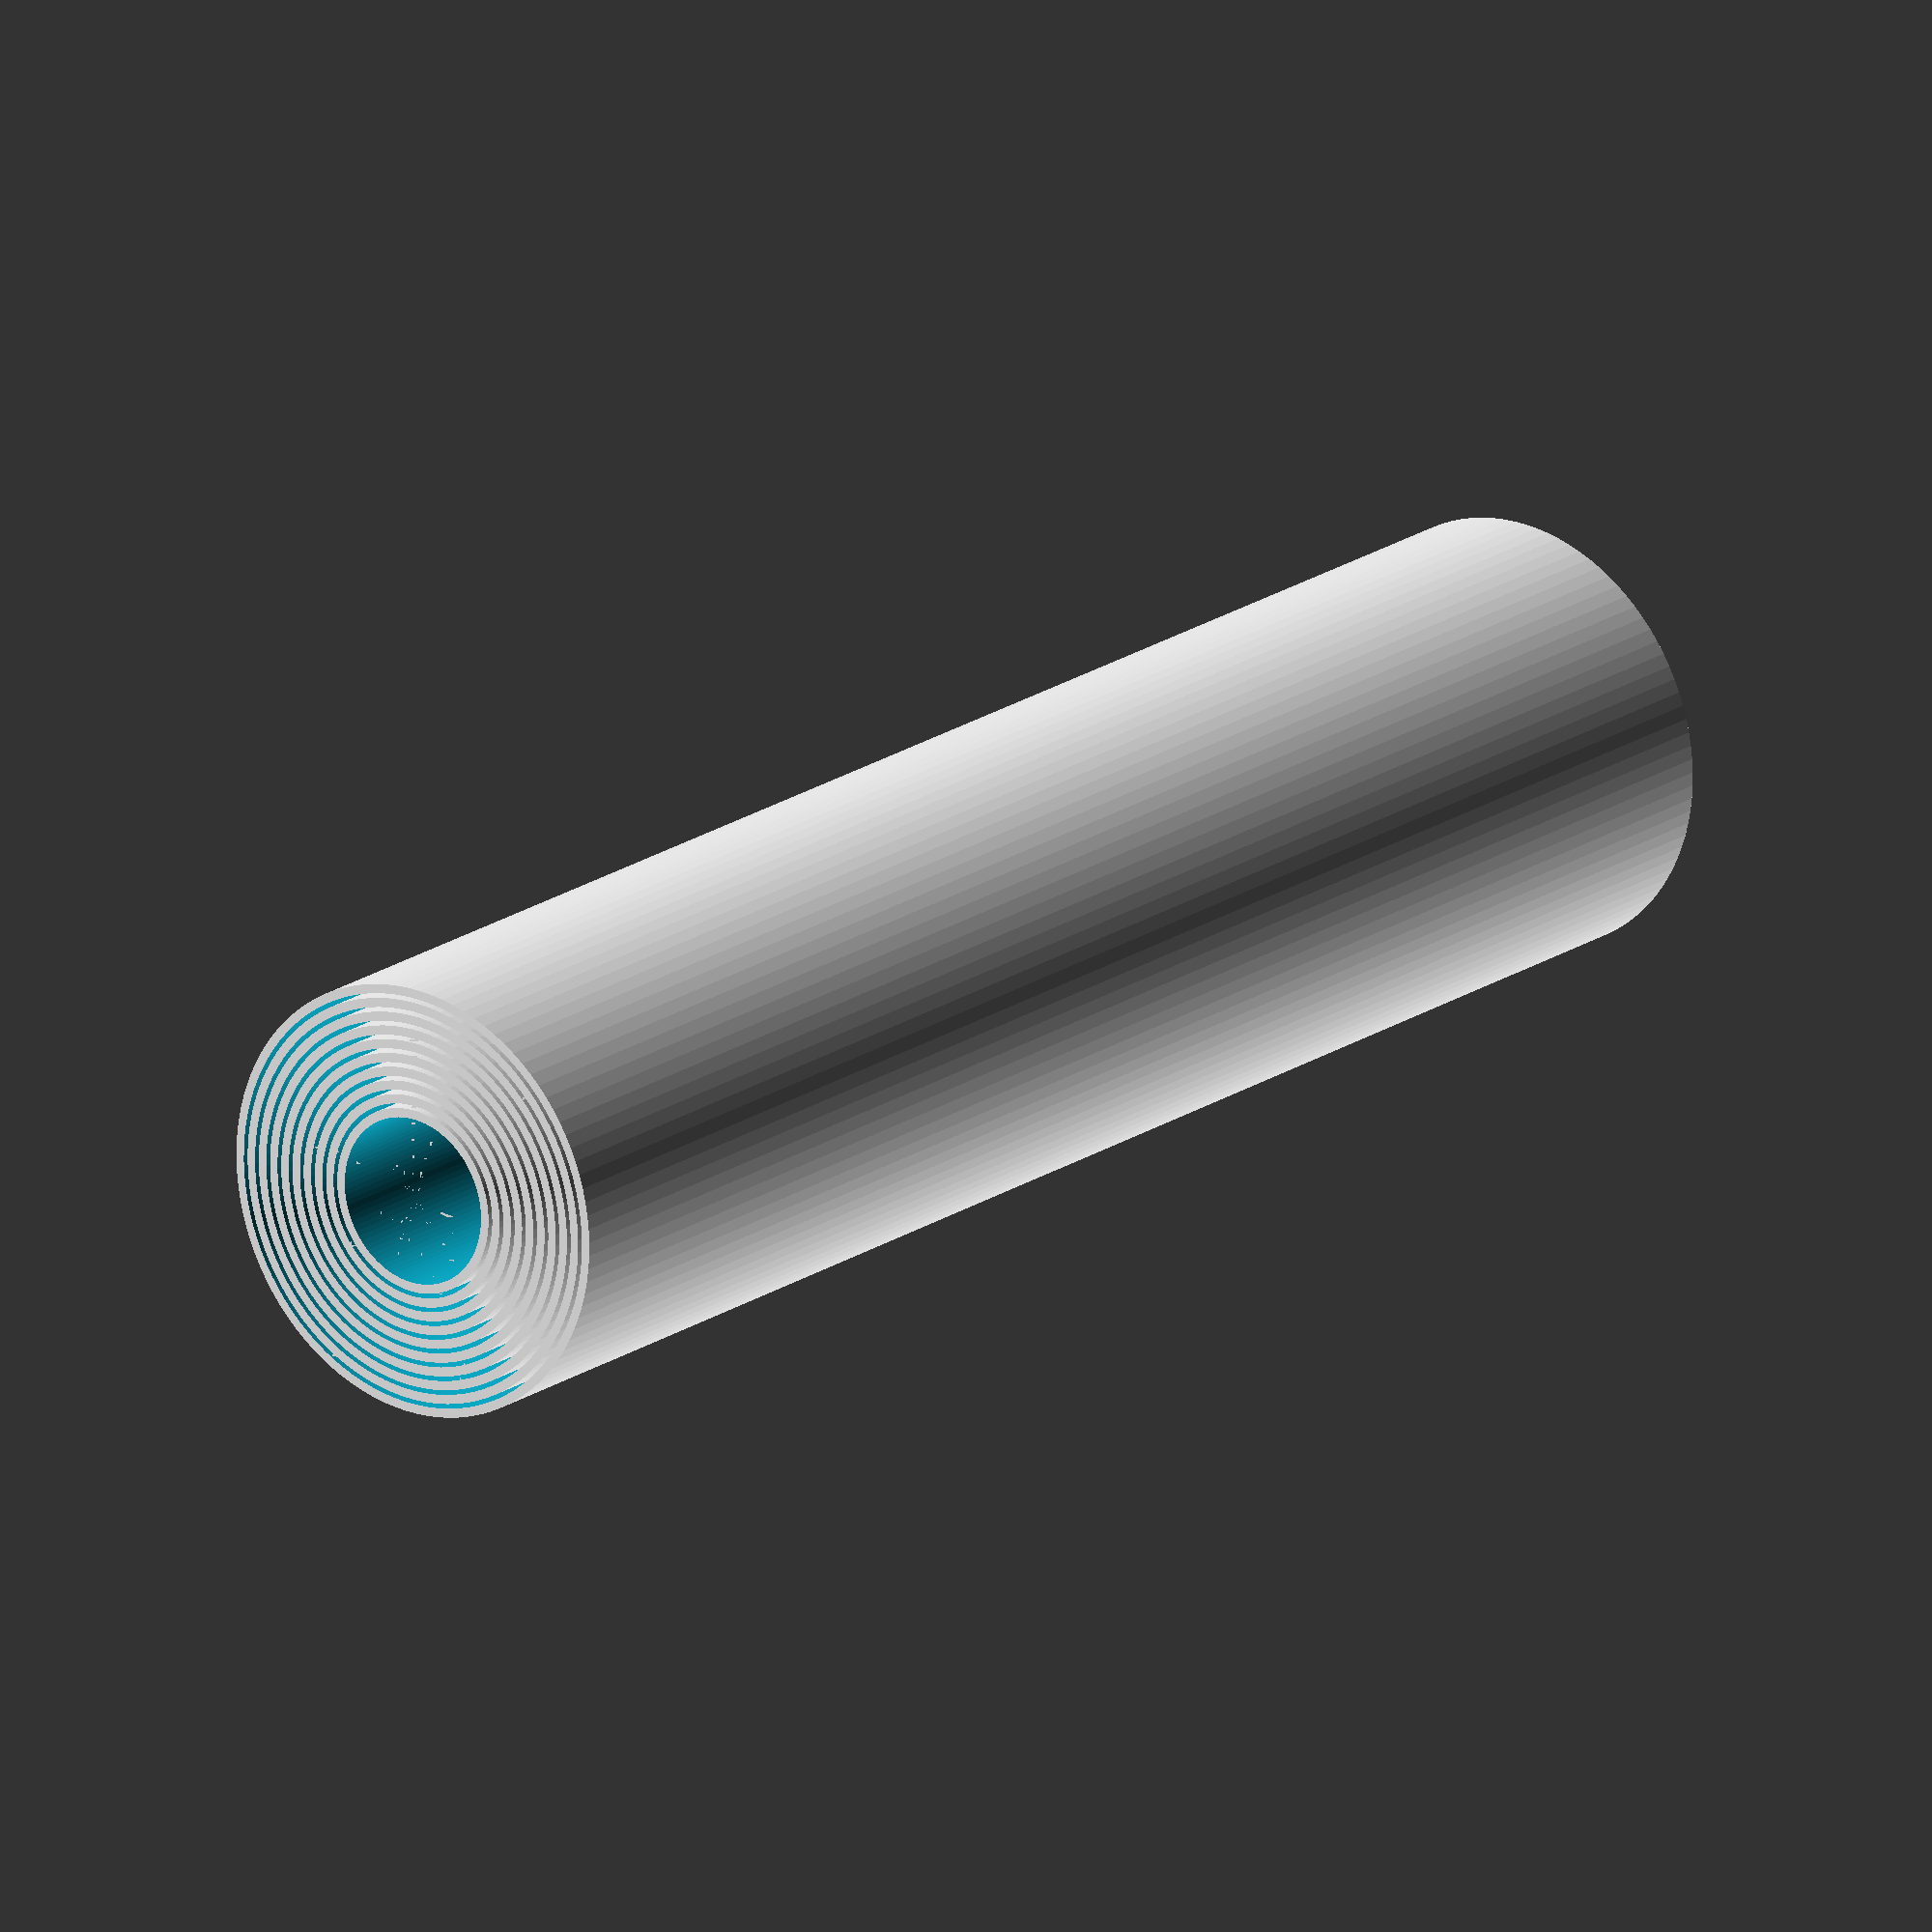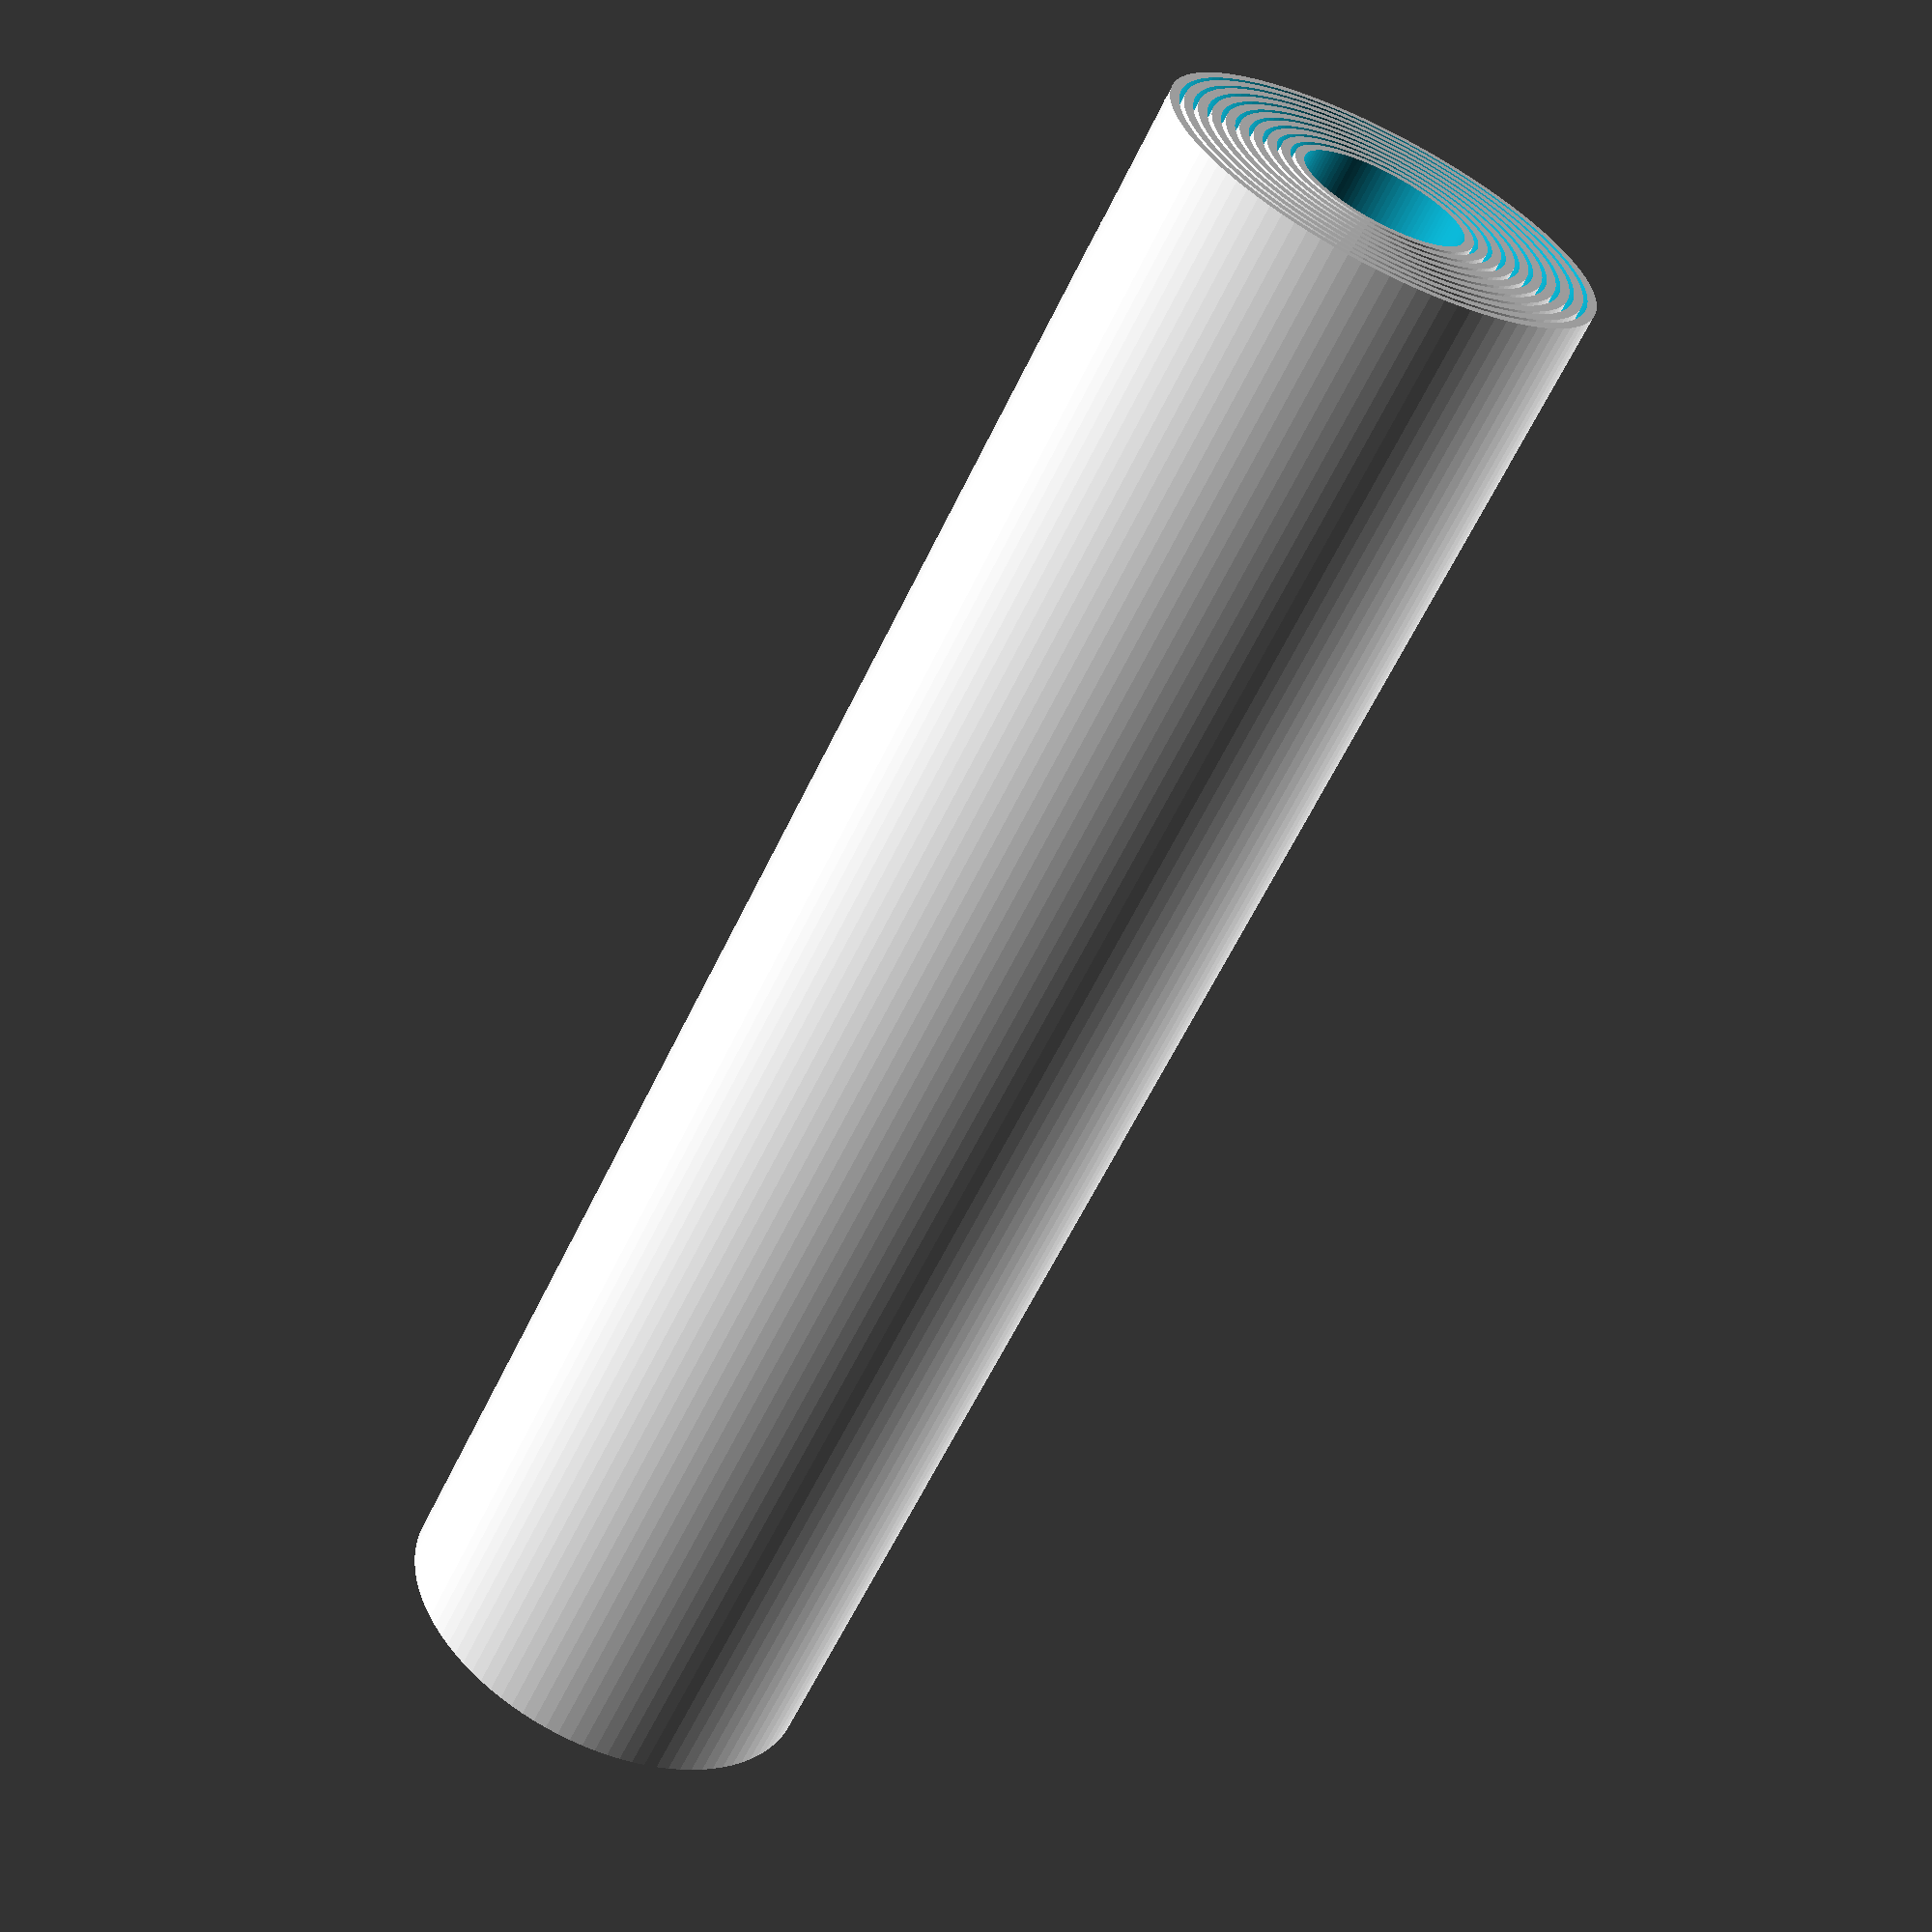
<openscad>
pieces = 13;
width_between = 0.4;
piece_thickness = 0.8;
//top_to_bottom_ratio = 0.9;
$fn = 100;
height = 150;
min_radius = 3;
skip_first_n_inner_rings = 3;

radius_addition_to_keep_from_falling_out = 0.3;

bottom_holder_thickness = 1;
bottom_holder_height = 20;
bottom_holder_wall_thickness = 0.8;

top_toy_thickness = 1;
top_toy_height = 2;
top_toy_wall_thickness = 0.8;

debug =  false;
debug_spacing = -3;

module extendo(){
    for ( i = [1 + skip_first_n_inner_rings : pieces] ){
        to_scale = piece_thickness + width_between;
        bottom_radius = (i * to_scale) + min_radius;
        top_radius = bottom_radius + radius_addition_to_keep_from_falling_out;
        debug_translation_z = debug ? -1*(i * (height + debug_spacing)) : 0;
        translate([0, 0, debug_translation_z]) difference(){
            cylinder(height, bottom_radius, top_radius);
            translate([0,0,-0.01]) cylinder(height + 0.02, bottom_radius - piece_thickness, top_radius - piece_thickness);
        }
    }
}



module bottom_cap(){
    largest_radius = pieces * (piece_thickness + width_between) + min_radius + radius_addition_to_keep_from_falling_out;
    
    bottom_cap_radius = largest_radius + piece_thickness + 0.1;

    cylinder(bottom_holder_thickness, bottom_cap_radius, bottom_cap_radius);
    translate([0,0,bottom_holder_thickness]) difference(){
        cylinder(bottom_holder_height, bottom_cap_radius, bottom_cap_radius);
        cylinder(bottom_holder_height + 1, bottom_cap_radius - bottom_holder_wall_thickness, bottom_cap_radius - bottom_holder_wall_thickness);
    }
}

module top_toy_cap(){
    smallest_radius = (piece_thickness + width_between) + min_radius;
    
    top_toy_radius = smallest_radius + piece_thickness + 0.2;

    cylinder(top_toy_thickness, top_toy_radius, top_toy_radius);
    translate([0,0,top_toy_thickness]) difference(){
        cylinder(top_toy_height, top_toy_radius, top_toy_radius);
        cylinder(top_toy_height + 1, top_toy_radius - top_toy_wall_thickness, top_toy_radius - top_toy_wall_thickness);
    }
}

extendo();
//bottom_cap();
//top_toy_cap();



//translate([0,0,height]) difference(){
//    sphere(largest_radius);
//    translate([0,0,-1 * bottom_holder_thickness]) sphere(largest_radius);
//    translate([0,0,-1*largest_radius/2]) cube([largest_radius*2, largest_radius*2, largest_radius], center=true);
//}

// top cap
//largest_radius = pieces * (piece_thickness + width_between) + min_radius + piece_thickness + 100;
//
//translate([0,0,height-10]) difference(){
//    translate([0,0,-100]) sphere(largest_radius);
//    translate([0,0,-1 * bottom_holder_thickness - 100]) sphere(largest_radius);
//    translate([0,0,-1*largest_radius/2]) cube([largest_radius*2, largest_radius*2, largest_radius], center=true);
//}
</openscad>
<views>
elev=160.4 azim=290.3 roll=141.7 proj=o view=solid
elev=241.5 azim=298.8 roll=25.6 proj=p view=solid
</views>
